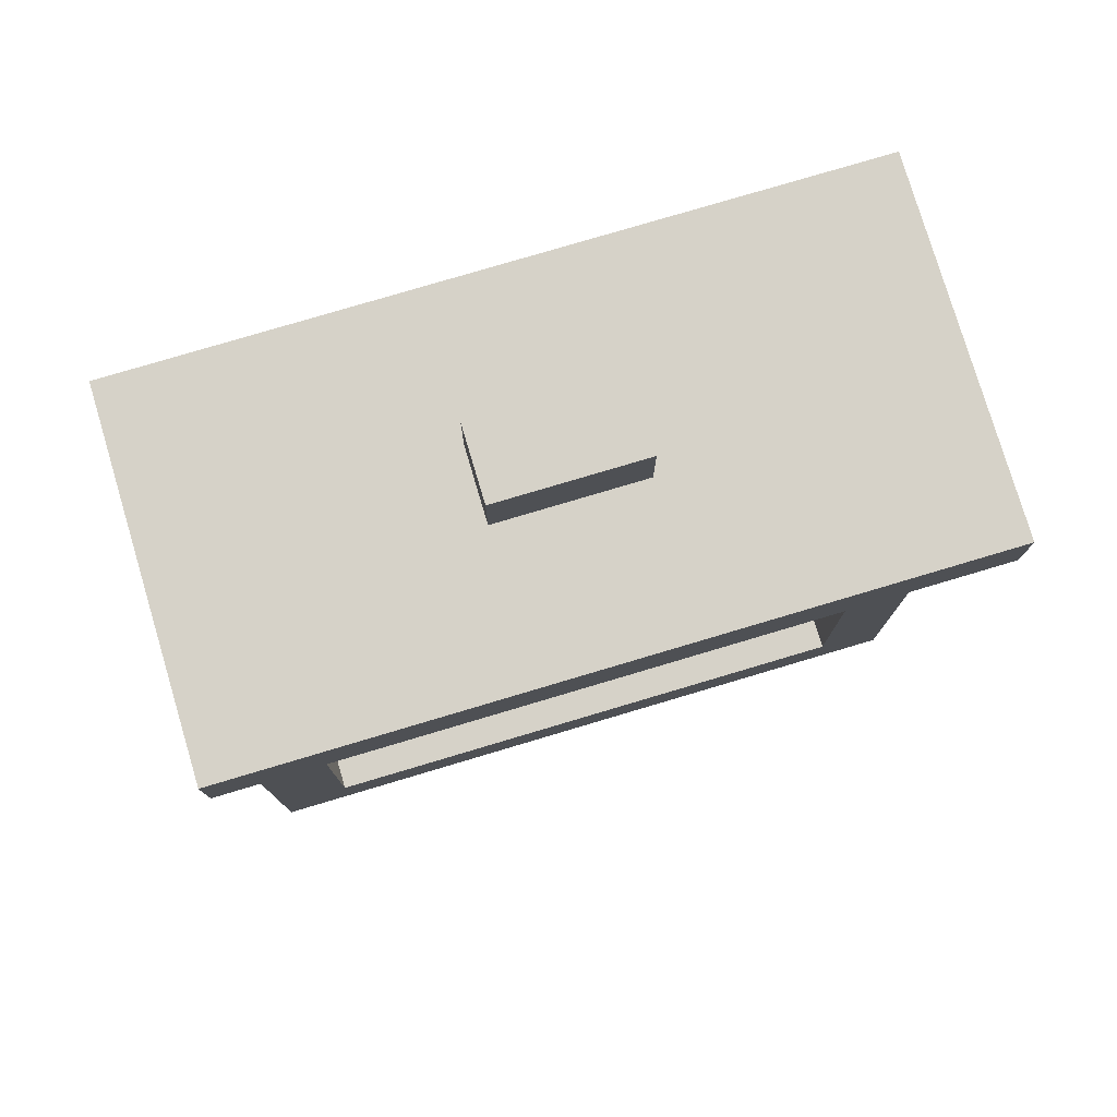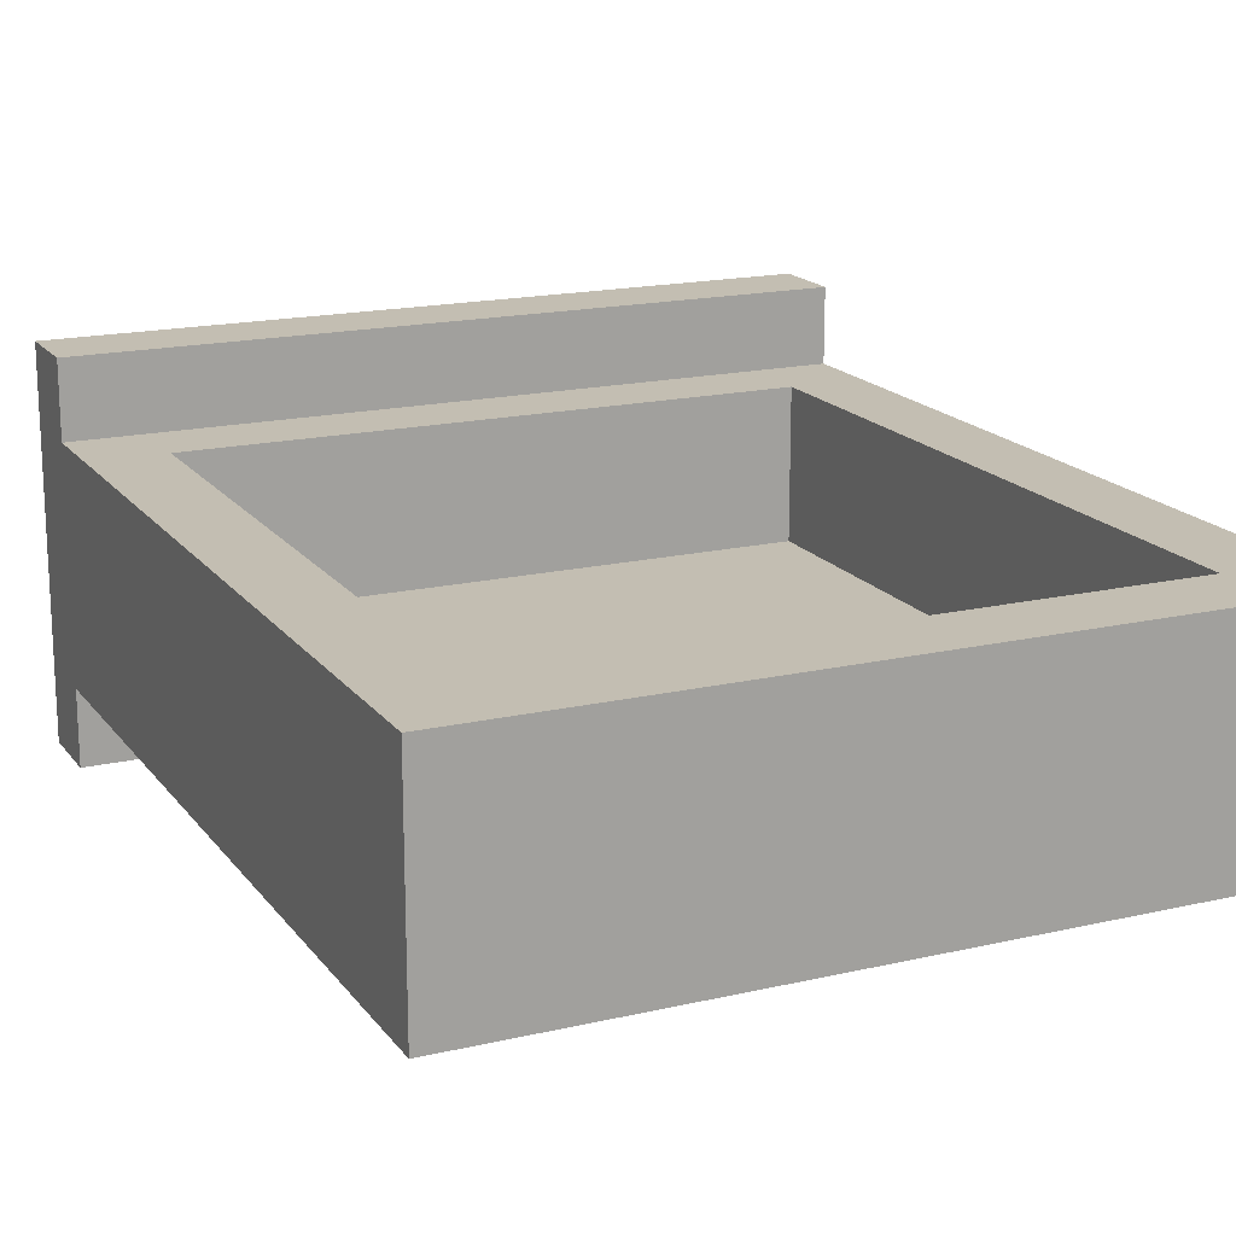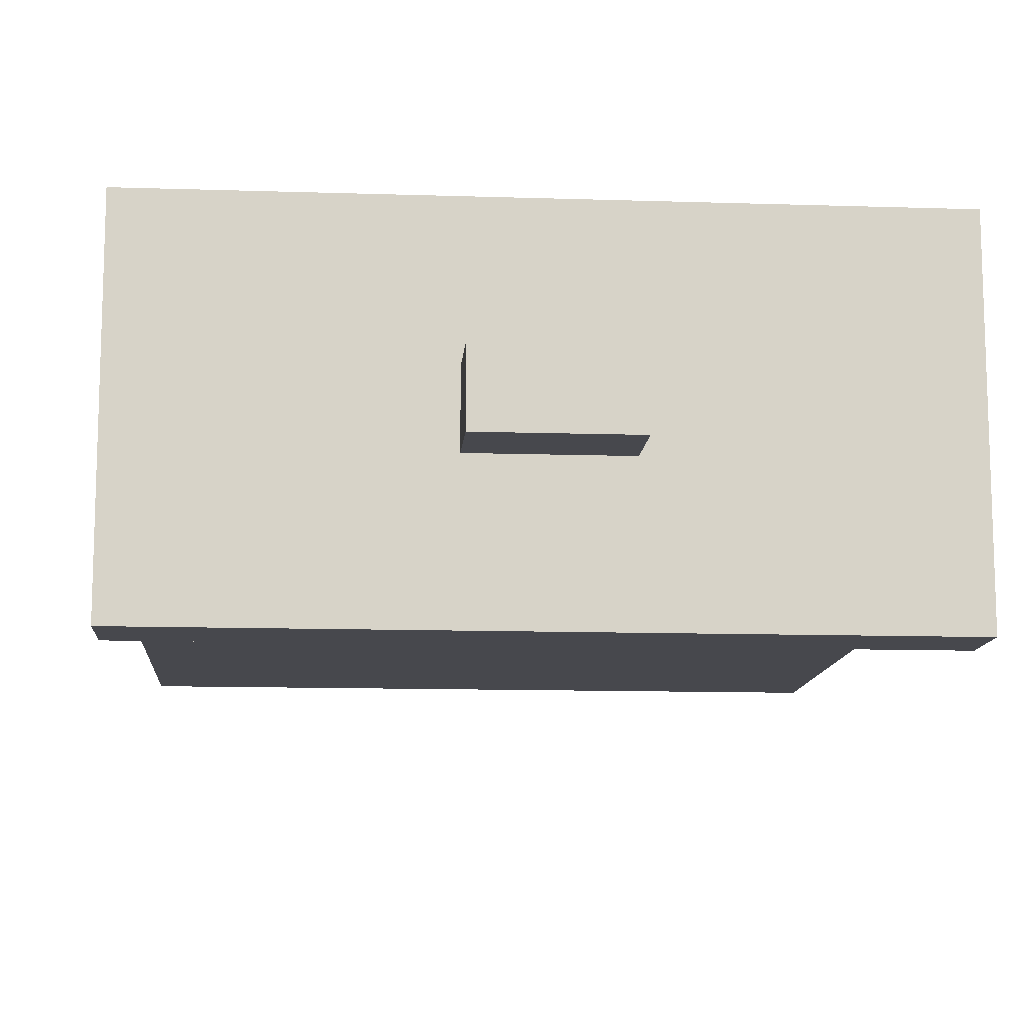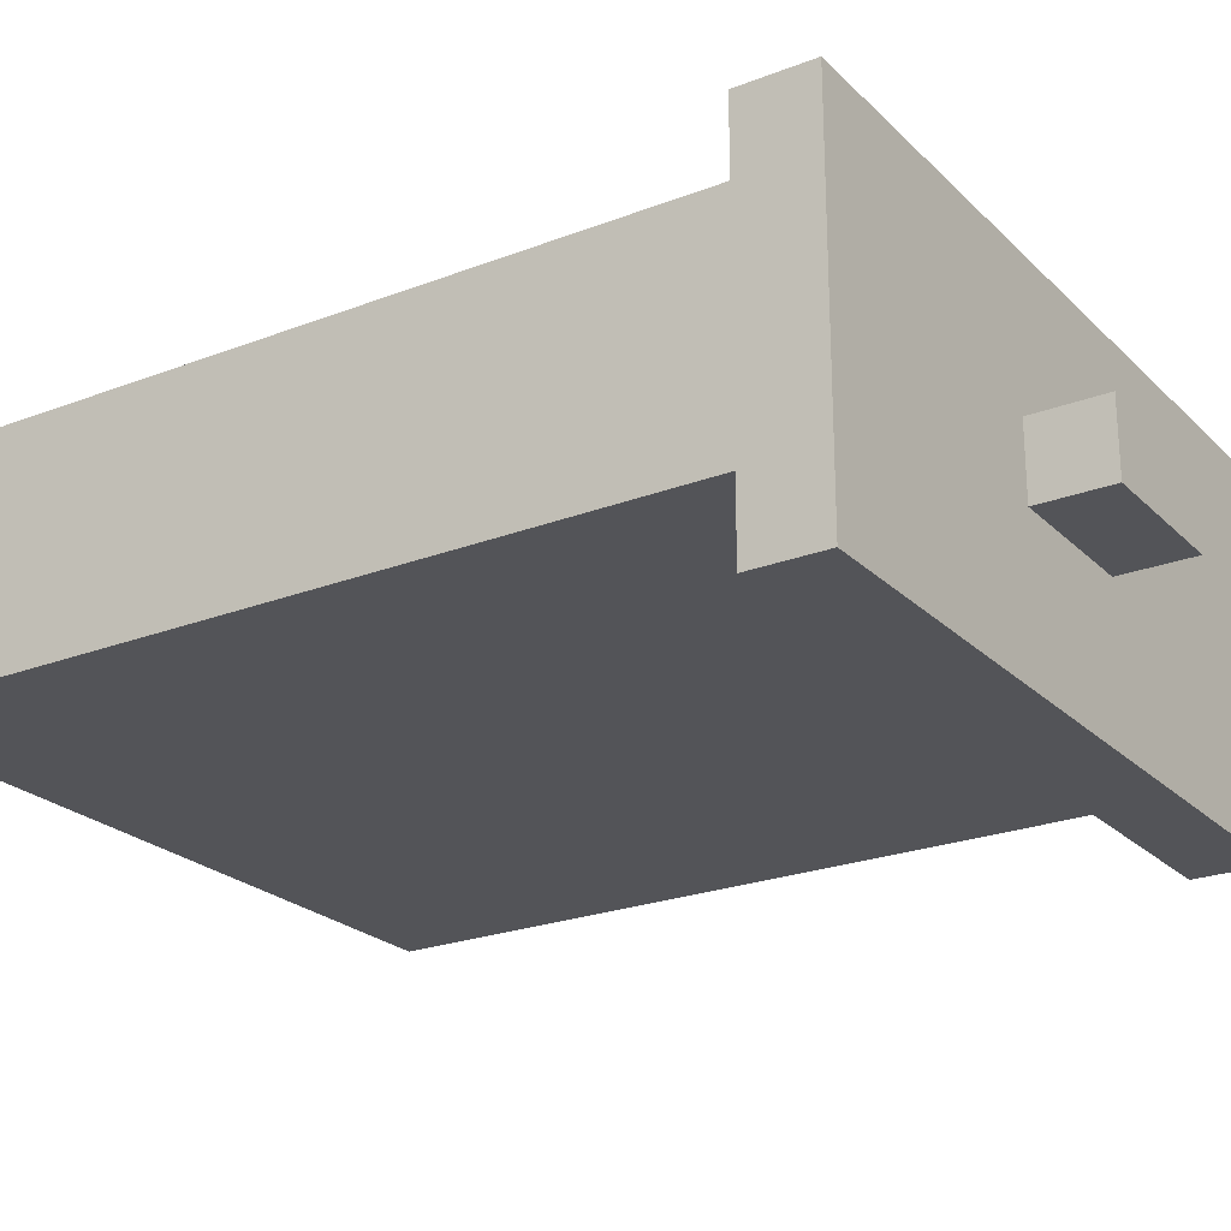
<metadata>
{"format":"obj","ext":"obj","renderer":"f3d","projection":"perspective","resolution":1024,"background":"white","views":[{"elev":78.1,"azim":163.4,"up":"+Z"},{"elev":17.4,"azim":155.2,"up":"+Y"},{"elev":-11.9,"azim":-4.4,"up":"+Y"},{"elev":-23.6,"azim":-57.1,"up":"+Y"}]}
</metadata>
<code>
o
v -0.5 -0.2 0.5
v -0.5 -0.2 0.4
v -0.5 -0.1 0.4
v -0.5 -0.1 0.2
v -0.5 -0.1 0.1
v -0.5 -0.1 5.96e-08
v -0.5 -0.1 -0.2
v -0.5 -0.1 -0.3
v -0.5 -0.1 -0.4
v -0.5 -0.1 -0.7
v -0.5 0 0.5
v -0.5 0 0.4
v -0.5 0 0.2
v -0.5 0 0.1
v -0.5 0 -0.2
v -0.5 0 -0.3
v -0.5 0 -0.4
v -0.5 0 -0.6
v -0.5 0.1 0.2
v -0.5 0.1 5.96e-08
v -0.5 0.1 -0.2
v -0.5 0.1 -0.3
v -0.5 0.1 -0.4
v -0.5 0.1 -0.5
v -0.5 0.1 -0.6
v -0.5 0.2 0.4
v -0.5 0.2 -0.3
v -0.5 0.2 -0.5
v -0.5 0.2 -0.7
v -0.5 0.3 0.5
v -0.5 0.3 0.4
v -0.1 0 0.6
v -0.1 0 0.5
v -0.1 0.1 0.6
v -0.1 0.1 0.5
v 0.4 0 0.3
v 0.4 0 0.2
v 0.4 0 0.1
v 0.4 0 5.96e-08
v 0.4 0 -0.1
v 0.4 0 -0.3
v 0.4 0 -0.4
v 0.4 0 -0.5
v 0.4 0 -0.6
v 0.4 0.1 0.3
v 0.4 0.1 0.2
v 0.4 0.1 0.1
v 0.4 0.1 5.96e-08
v 0.4 0.1 -0.1
v 0.4 0.1 -0.3
v 0.4 0.1 -0.4
v 0.4 0.1 -0.5
v 0.4 0.1 -0.6
v 0.4 0.2 0.3
v 0.4 0.2 -0.6
v -0.4 0 0.3
v -0.4 0 0.2
v -0.4 0 5.96e-08
v -0.4 0 -0.2
v -0.4 0 -0.3
v -0.4 0 -0.4
v -0.4 0 -0.6
v -0.4 0.1 0.2
v -0.4 0.1 5.96e-08
v -0.4 0.1 -0.2
v -0.4 0.1 -0.3
v -0.4 0.1 -0.4
v -0.4 0.1 -0.5
v -0.4 0.1 -0.6
v -0.4 0.2 0.3
v -0.4 0.2 -0.3
v -0.4 0.2 -0.5
v -0.4 0.2 -0.6
v 0.1 0 0.6
v 0.1 0 0.5
v 0.1 0.1 0.6
v 0.1 0.1 0.5
v 0.5 -0.2 0.5
v 0.5 -0.2 0.4
v 0.5 -0.1 0.5
v 0.5 -0.1 0.4
v 0.5 -0.1 0.1
v 0.5 -0.1 -0.2
v 0.5 -0.1 -0.3
v 0.5 -0.1 -0.4
v 0.5 -0.1 -0.7
v 0.5 0 0.4
v 0.5 0 0.3
v 0.5 0 0.2
v 0.5 0 0.1
v 0.5 0 5.96e-08
v 0.5 0 -0.1
v 0.5 0 -0.2
v 0.5 0 -0.3
v 0.5 0 -0.4
v 0.5 0 -0.5
v 0.5 0 -0.6
v 0.5 0.1 0.3
v 0.5 0.1 0.2
v 0.5 0.1 0.1
v 0.5 0.1 5.96e-08
v 0.5 0.1 -0.1
v 0.5 0.1 -0.3
v 0.5 0.1 -0.4
v 0.5 0.1 -0.5
v 0.5 0.1 -0.6
v 0.5 0.2 0.4
v 0.5 0.2 -0.7
v 0.5 0.3 0.5
v 0.5 0.3 0.4
v -0.1 0 0.6
v -0.1 0.1 0.6
v 0.1 0 0.6
v 0.1 0.1 0.6
v -0.5 -0.2 0.5
v -0.5 0 0.5
v -0.5 0.3 0.5
v -0.4 -0.1 0.5
v -0.4 0 0.5
v -0.4 0.2 0.5
v -0.3 -0.1 0.5
v -0.3 0 0.5
v -0.2 -0.2 0.5
v -0.2 -0.1 0.5
v -0.2 0 0.5
v -0.1 -0.2 0.5
v -0.1 -0.1 0.5
v -0.1 0 0.5
v -0.1 0.1 0.5
v 0 -0.2 0.5
v 0 -0.1 0.5
v 0.1 -0.2 0.5
v 0.1 -0.1 0.5
v 0.1 0 0.5
v 0.1 0.1 0.5
v 0.2 -0.2 0.5
v 0.2 -0.1 0.5
v 0.2 0 0.5
v 0.2 0.1 0.5
v 0.3 -0.1 0.5
v 0.3 0 0.5
v 0.3 0.1 0.5
v 0.4 -0.1 0.5
v 0.4 0.2 0.5
v 0.5 -0.2 0.5
v 0.5 -0.1 0.5
v 0.5 0.3 0.5
v -0.4 0 -0.6
v -0.4 0.1 -0.6
v -0.4 0.2 -0.6
v -0.3 0 -0.6
v -0.3 0.1 -0.6
v -0.3 0.2 -0.6
v -0.2 0 -0.6
v -0.2 0.1 -0.6
v -0.2 0.2 -0.6
v 0 0.1 -0.6
v 0 0.2 -0.6
v 0.1 0 -0.6
v 0.2 0 -0.6
v 0.3 0 -0.6
v 0.4 0 -0.6
v 0.4 0.1 -0.6
v 0.4 0.2 -0.6
v -0.5 -0.2 0.4
v -0.5 -0.1 0.4
v -0.5 0.2 0.4
v -0.5 0.3 0.4
v -0.4 -0.1 0.4
v -0.3 -0.1 0.4
v -0.2 -0.2 0.4
v -0.2 -0.1 0.4
v -0.1 -0.2 0.4
v -0.1 -0.1 0.4
v 0 -0.2 0.4
v 0 -0.1 0.4
v 0.1 -0.2 0.4
v 0.1 -0.1 0.4
v 0.2 -0.2 0.4
v 0.2 -0.1 0.4
v 0.4 -0.1 0.4
v 0.5 -0.2 0.4
v 0.5 -0.1 0.4
v 0.5 0.2 0.4
v 0.5 0.3 0.4
v -0.4 0 0.3
v -0.4 0.2 0.3
v -0.3 0 0.3
v -0.1 0 0.3
v 0.3 0 0.3
v 0.4 0 0.3
v 0.4 0.1 0.3
v 0.4 0.2 0.3
v -0.5 -0.1 -0.7
v -0.5 0.2 -0.7
v -0.3 0.1 -0.7
v -0.3 0.2 -0.7
v -0.2 0.1 -0.7
v -0.2 0.2 -0.7
v 0 0.1 -0.7
v 0 0.2 -0.7
v 0.4 0.1 -0.7
v 0.4 0.2 -0.7
v 0.5 -0.1 -0.7
v 0.5 0.2 -0.7
v -0.5 -0.2 0.5
v -0.2 -0.2 0.5
v -0.1 -0.2 0.5
v 0 -0.2 0.5
v 0.1 -0.2 0.5
v 0.2 -0.2 0.5
v 0.5 -0.2 0.5
v -0.5 -0.2 0.4
v -0.2 -0.2 0.4
v -0.1 -0.2 0.4
v 0 -0.2 0.4
v 0.1 -0.2 0.4
v 0.2 -0.2 0.4
v 0.5 -0.2 0.4
v -0.5 -0.1 0.4
v -0.4 -0.1 0.4
v -0.3 -0.1 0.4
v -0.2 -0.1 0.4
v -0.1 -0.1 0.4
v 0 -0.1 0.4
v 0.1 -0.1 0.4
v 0.2 -0.1 0.4
v 0.4 -0.1 0.4
v 0.5 -0.1 0.4
v -0.4 -0.1 0.3
v -0.3 -0.1 0.3
v -0.1 -0.1 0.3
v 0 -0.1 0.3
v 0.2 -0.1 0.3
v 0.3 -0.1 0.3
v -0.5 -0.1 0.2
v -0.4 -0.1 0.2
v -0.1 -0.1 0.2
v 0.2 -0.1 0.2
v 0.3 -0.1 0.2
v 0.4 -0.1 0.2
v -0.5 -0.1 0.1
v -0.4 -0.1 0.1
v 0.1 -0.1 0.1
v 0.2 -0.1 0.1
v 0.4 -0.1 0.1
v 0.5 -0.1 0.1
v -0.5 -0.1 5.96e-08
v -0.3 -0.1 5.96e-08
v -0.1 -0.1 5.96e-08
v 0.3 -0.1 5.96e-08
v 0.4 -0.1 5.96e-08
v -0.3 -0.1 -0.1
v -0.2 -0.1 -0.1
v -0.1 -0.1 -0.1
v 0 -0.1 -0.1
v 0.1 -0.1 -0.1
v 0.3 -0.1 -0.1
v 0.4 -0.1 -0.1
v -0.5 -0.1 -0.2
v -0.4 -0.1 -0.2
v -0.2 -0.1 -0.2
v -0.1 -0.1 -0.2
v 0 -0.1 -0.2
v 0.3 -0.1 -0.2
v 0.4 -0.1 -0.2
v 0.5 -0.1 -0.2
v -0.5 -0.1 -0.3
v -0.4 -0.1 -0.3
v -0.3 -0.1 -0.3
v -0.2 -0.1 -0.3
v -0.1 -0.1 -0.3
v 0.3 -0.1 -0.3
v 0.5 -0.1 -0.3
v -0.5 -0.1 -0.4
v -0.4 -0.1 -0.4
v -0.3 -0.1 -0.4
v 0.2 -0.1 -0.4
v 0.3 -0.1 -0.4
v 0.4 -0.1 -0.4
v 0.5 -0.1 -0.4
v -0.3 -0.1 -0.5
v -0.2 -0.1 -0.5
v 0.1 -0.1 -0.5
v 0.2 -0.1 -0.5
v 0.3 -0.1 -0.5
v -0.4 -0.1 -0.6
v -0.3 -0.1 -0.6
v -0.2 -0.1 -0.6
v 0.1 -0.1 -0.6
v 0.2 -0.1 -0.6
v 0.3 -0.1 -0.6
v 0.4 -0.1 -0.6
v -0.5 -0.1 -0.7
v 0.5 -0.1 -0.7
v -0.1 0 0.6
v 0.1 0 0.6
v -0.1 0 0.5
v 0.1 0 0.5
v -0.4 0 0.3
v -0.3 0 0.3
v -0.1 0 0.3
v 0.3 0 0.3
v 0.4 0 0.3
v -0.4 0 0.2
v -0.1 0 0.2
v 0.2 0 0.2
v 0.3 0 0.2
v 0.4 0 0.2
v 0.1 0 0.1
v 0.2 0 0.1
v 0.4 0 0.1
v -0.4 0 5.96e-08
v -0.3 0 5.96e-08
v -0.1 0 5.96e-08
v 0.3 0 5.96e-08
v 0.4 0 5.96e-08
v -0.3 0 -0.1
v -0.2 0 -0.1
v -0.1 0 -0.1
v 0 0 -0.1
v 0.1 0 -0.1
v 0.3 0 -0.1
v 0.4 0 -0.1
v -0.4 0 -0.2
v -0.2 0 -0.2
v -0.1 0 -0.2
v 0 0 -0.2
v 0.3 0 -0.2
v -0.4 0 -0.3
v -0.3 0 -0.3
v -0.2 0 -0.3
v -0.1 0 -0.3
v 0.3 0 -0.3
v 0.4 0 -0.3
v -0.4 0 -0.4
v -0.3 0 -0.4
v 0.2 0 -0.4
v 0.3 0 -0.4
v 0.4 0 -0.4
v -0.3 0 -0.5
v -0.2 0 -0.5
v 0.1 0 -0.5
v 0.2 0 -0.5
v 0.3 0 -0.5
v 0.4 0 -0.5
v -0.4 0 -0.6
v -0.3 0 -0.6
v -0.2 0 -0.6
v 0.1 0 -0.6
v 0.2 0 -0.6
v 0.3 0 -0.6
v 0.4 0 -0.6
v -0.1 0.1 0.6
v 0.1 0.1 0.6
v -0.1 0.1 0.5
v 0.1 0.1 0.5
v -0.5 0.2 0.4
v 0.5 0.2 0.4
v -0.4 0.2 0.3
v 0.4 0.2 0.3
v -0.5 0.2 -0.3
v -0.4 0.2 -0.3
v -0.5 0.2 -0.5
v -0.4 0.2 -0.5
v -0.4 0.2 -0.6
v -0.3 0.2 -0.6
v -0.2 0.2 -0.6
v 0 0.2 -0.6
v 0.4 0.2 -0.6
v -0.5 0.2 -0.7
v -0.3 0.2 -0.7
v -0.2 0.2 -0.7
v 0 0.2 -0.7
v 0.4 0.2 -0.7
v 0.5 0.2 -0.7
v -0.5 0.3 0.5
v 0.5 0.3 0.5
v -0.5 0.3 0.4
v 0.5 0.3 0.4
f 3 2 1
f 11 3 1
f 12 4 3
f 12 3 11
f 13 5 4
f 13 4 12
f 14 6 5
f 14 5 13
f 15 7 6
f 15 8 7
f 16 9 8
f 16 8 15
f 17 10 9
f 17 9 16
f 18 10 17
f 19 13 12
f 19 14 13
f 20 6 14
f 20 14 19
f 20 15 6
f 21 16 15
f 21 15 20
f 21 17 16
f 22 17 21
f 23 18 17
f 23 17 22
f 24 18 23
f 25 10 18
f 25 18 24
f 26 20 19
f 26 12 11
f 26 19 12
f 26 22 21
f 26 21 20
f 27 24 23
f 27 22 26
f 27 23 22
f 28 25 24
f 28 24 27
f 29 10 25
f 29 25 28
f 30 26 11
f 31 26 30
f 34 33 32
f 35 33 34
f 45 37 36
f 46 38 37
f 46 37 45
f 47 39 38
f 47 38 46
f 48 40 39
f 48 39 47
f 49 41 40
f 49 40 48
f 50 42 41
f 50 41 49
f 51 43 42
f 51 42 50
f 52 44 43
f 52 43 51
f 53 44 52
f 54 51 50
f 54 46 45
f 54 53 52
f 54 52 51
f 54 50 49
f 54 49 48
f 54 48 47
f 54 47 46
f 55 53 54
f 56 57 63
f 57 58 63
f 58 59 64
f 63 58 64
f 60 61 65
f 64 59 65
f 59 60 65
f 65 61 66
f 61 62 67
f 66 61 67
f 67 62 68
f 68 62 69
f 65 66 70
f 63 64 70
f 56 63 70
f 64 65 70
f 67 68 71
f 70 66 71
f 66 67 71
f 68 69 72
f 71 68 72
f 72 69 73
f 74 75 76
f 76 75 77
f 78 79 80
f 80 79 81
f 80 81 87
f 81 82 87
f 87 82 88
f 88 82 89
f 82 83 90
f 89 82 90
f 90 83 91
f 91 83 92
f 83 84 93
f 92 83 93
f 84 85 94
f 93 84 94
f 85 86 95
f 94 85 95
f 95 86 96
f 96 86 97
f 88 89 98
f 87 88 98
f 89 90 99
f 98 89 99
f 90 91 100
f 99 90 100
f 91 92 101
f 100 91 101
f 93 94 102
f 101 92 102
f 92 93 102
f 94 95 103
f 102 94 103
f 95 96 104
f 103 95 104
f 96 97 105
f 104 96 105
f 97 86 106
f 105 97 106
f 100 101 107
f 102 103 107
f 105 106 107
f 101 102 107
f 98 99 107
f 87 98 107
f 103 104 107
f 80 87 107
f 99 100 107
f 104 105 107
f 106 86 108
f 107 106 108
f 80 107 109
f 109 107 110
f 113 112 111
f 114 112 113
f 118 116 115
f 119 117 116
f 119 116 118
f 120 117 119
f 121 118 115
f 121 119 118
f 121 120 119
f 122 120 121
f 123 121 115
f 123 122 121
f 124 122 123
f 125 120 122
f 125 122 124
f 126 124 123
f 127 125 124
f 127 124 126
f 128 120 125
f 128 125 127
f 129 120 128
f 130 127 126
f 131 128 127
f 131 127 130
f 132 131 130
f 133 128 131
f 133 131 132
f 134 128 133
f 135 120 129
f 136 133 132
f 137 134 133
f 137 133 136
f 137 135 134
f 138 135 137
f 139 120 135
f 139 135 138
f 140 138 137
f 140 137 136
f 141 139 138
f 141 138 140
f 142 120 139
f 142 139 141
f 143 141 140
f 143 140 136
f 143 142 141
f 144 117 120
f 144 142 143
f 144 120 142
f 145 143 136
f 146 144 143
f 146 143 145
f 147 117 144
f 147 144 146
f 151 149 148
f 151 150 149
f 152 150 151
f 153 150 152
f 154 152 151
f 155 153 152
f 155 152 154
f 156 153 155
f 157 155 154
f 157 156 155
f 158 156 157
f 159 157 154
f 160 157 159
f 161 157 160
f 162 157 161
f 163 158 157
f 163 157 162
f 164 158 163
f 165 166 169
f 165 169 170
f 165 170 171
f 171 170 172
f 171 172 173
f 173 172 174
f 173 174 175
f 175 174 176
f 175 176 177
f 177 176 178
f 177 178 179
f 179 178 180
f 179 180 181
f 179 181 182
f 182 181 183
f 167 168 184
f 184 168 185
f 186 187 188
f 188 187 189
f 189 187 190
f 190 187 191
f 191 187 192
f 192 187 193
f 194 195 196
f 196 195 197
f 194 196 198
f 196 197 198
f 198 197 199
f 194 198 200
f 198 199 200
f 200 199 201
f 194 200 202
f 200 201 202
f 202 201 203
f 194 202 204
f 202 203 204
f 204 203 205
f 213 207 206
f 214 208 207
f 214 207 213
f 215 209 208
f 215 208 214
f 216 210 209
f 216 209 215
f 217 211 210
f 217 210 216
f 218 212 211
f 218 211 217
f 219 212 218
f 230 221 220
f 230 222 221
f 231 223 222
f 231 222 230
f 231 224 223
f 232 225 224
f 232 224 231
f 233 227 226
f 233 225 232
f 233 226 225
f 234 228 227
f 234 227 233
f 235 228 234
f 236 230 220
f 236 231 230
f 237 231 236
f 238 233 232
f 238 232 231
f 238 235 234
f 238 234 233
f 239 235 238
f 240 228 235
f 240 235 239
f 241 229 228
f 241 228 240
f 242 237 236
f 243 231 237
f 243 237 242
f 244 239 238
f 245 240 239
f 245 239 244
f 245 241 240
f 246 229 241
f 246 241 245
f 247 229 246
f 248 243 242
f 249 244 238
f 249 243 248
f 249 231 243
f 249 238 231
f 250 244 249
f 251 245 244
f 251 246 245
f 252 247 246
f 252 246 251
f 253 250 249
f 253 249 248
f 254 250 253
f 255 244 250
f 255 250 254
f 256 244 255
f 257 251 244
f 257 244 256
f 258 252 251
f 258 251 257
f 259 247 252
f 259 252 258
f 260 254 253
f 260 253 248
f 261 254 260
f 262 256 255
f 262 254 261
f 262 255 254
f 263 256 262
f 264 258 257
f 264 256 263
f 264 257 256
f 265 259 258
f 265 258 264
f 266 247 259
f 266 259 265
f 267 247 266
f 268 261 260
f 269 263 262
f 269 261 268
f 269 262 261
f 270 263 269
f 271 263 270
f 272 265 264
f 272 263 271
f 272 267 266
f 272 264 263
f 272 266 265
f 273 267 272
f 274 267 273
f 275 269 268
f 276 270 269
f 276 269 275
f 277 271 270
f 277 270 276
f 278 272 271
f 278 273 272
f 279 274 273
f 279 273 278
f 280 274 279
f 281 274 280
f 282 271 277
f 282 277 276
f 283 278 271
f 283 271 282
f 284 278 283
f 285 279 278
f 285 278 284
f 285 280 279
f 286 280 285
f 287 276 275
f 287 282 276
f 288 283 282
f 288 282 287
f 289 284 283
f 289 283 288
f 290 285 284
f 290 284 289
f 291 286 285
f 291 285 290
f 292 280 286
f 292 286 291
f 293 281 280
f 293 280 292
f 294 291 290
f 294 292 291
f 294 293 292
f 294 289 288
f 294 287 275
f 294 288 287
f 294 290 289
f 295 281 293
f 295 293 294
f 298 297 296
f 299 297 298
f 300 301 305
f 301 302 306
f 302 303 306
f 306 303 307
f 303 304 308
f 307 303 308
f 308 304 309
f 306 307 310
f 307 308 311
f 310 307 311
f 308 309 311
f 311 309 312
f 305 301 313
f 301 306 314
f 313 301 314
f 306 310 314
f 314 310 315
f 311 312 316
f 310 311 316
f 316 312 317
f 314 315 318
f 313 314 318
f 318 315 319
f 315 310 320
f 319 315 320
f 320 310 321
f 310 316 322
f 321 310 322
f 316 317 323
f 322 316 323
f 323 317 324
f 318 319 325
f 313 318 325
f 320 321 326
f 325 319 326
f 319 320 326
f 326 321 327
f 321 322 328
f 327 321 328
f 322 323 328
f 323 324 329
f 328 323 329
f 326 327 330
f 325 326 330
f 330 327 331
f 331 327 332
f 327 328 333
f 332 327 333
f 328 329 333
f 329 324 334
f 333 329 334
f 334 324 335
f 330 331 336
f 331 332 337
f 336 331 337
f 332 333 338
f 333 334 338
f 334 335 339
f 338 334 339
f 339 335 340
f 337 332 341
f 336 337 341
f 332 338 342
f 341 332 342
f 342 338 343
f 339 340 344
f 343 338 344
f 338 339 344
f 344 340 345
f 345 340 346
f 336 341 347
f 341 342 348
f 347 341 348
f 342 343 349
f 348 342 349
f 343 344 350
f 349 343 350
f 344 345 351
f 350 344 351
f 345 346 352
f 351 345 352
f 352 346 353
f 354 355 356
f 356 355 357
f 358 359 360
f 360 359 361
f 358 360 362
f 362 360 363
f 362 363 364
f 364 363 365
f 364 365 366
f 361 359 370
f 364 366 371
f 366 367 371
f 367 368 372
f 371 367 372
f 368 369 373
f 372 368 373
f 369 370 374
f 373 369 374
f 370 359 375
f 374 370 375
f 375 359 376
f 377 378 379
f 379 378 380

</code>
